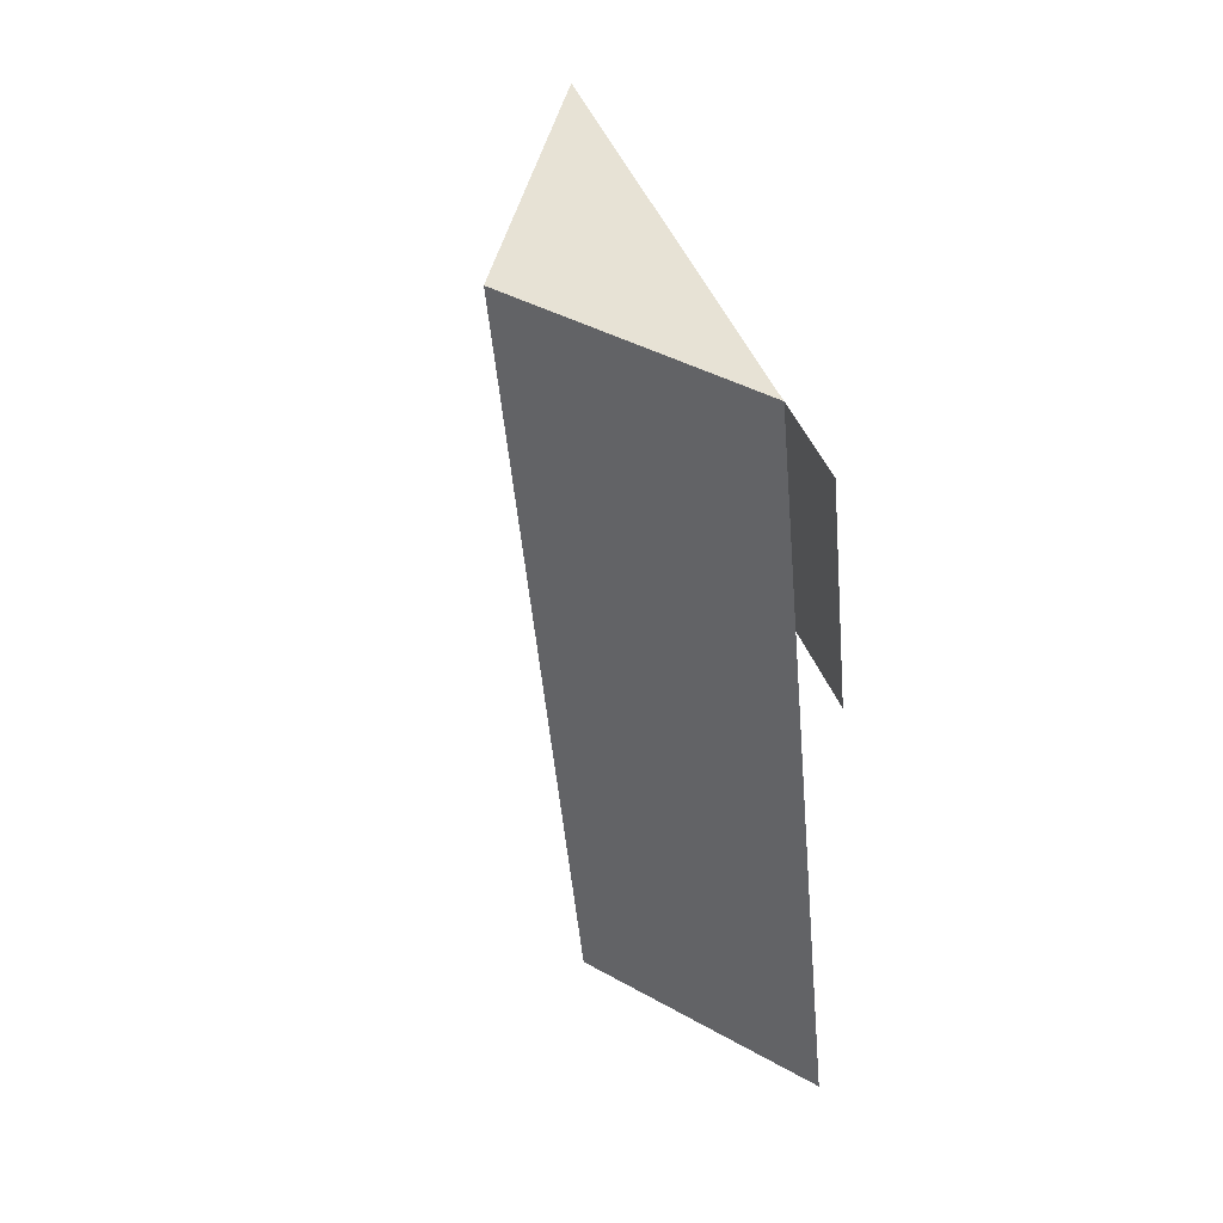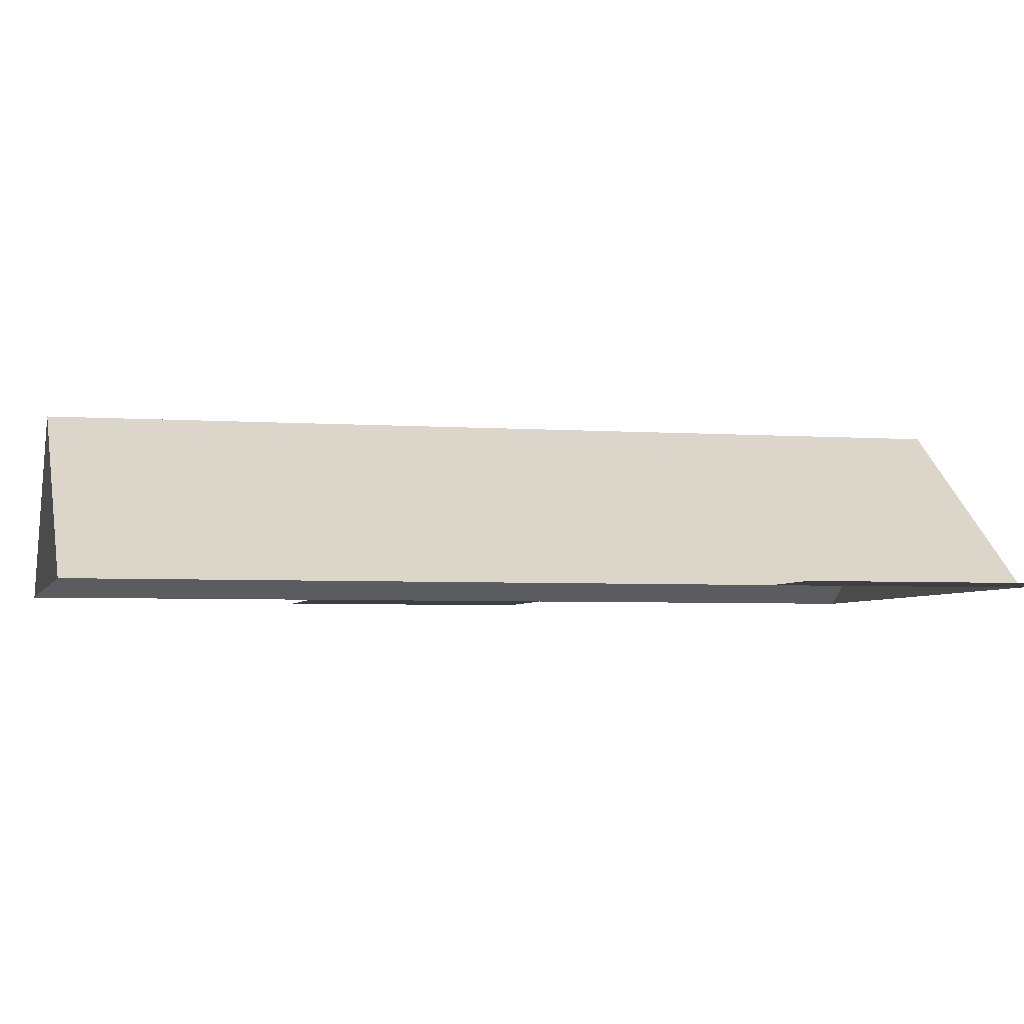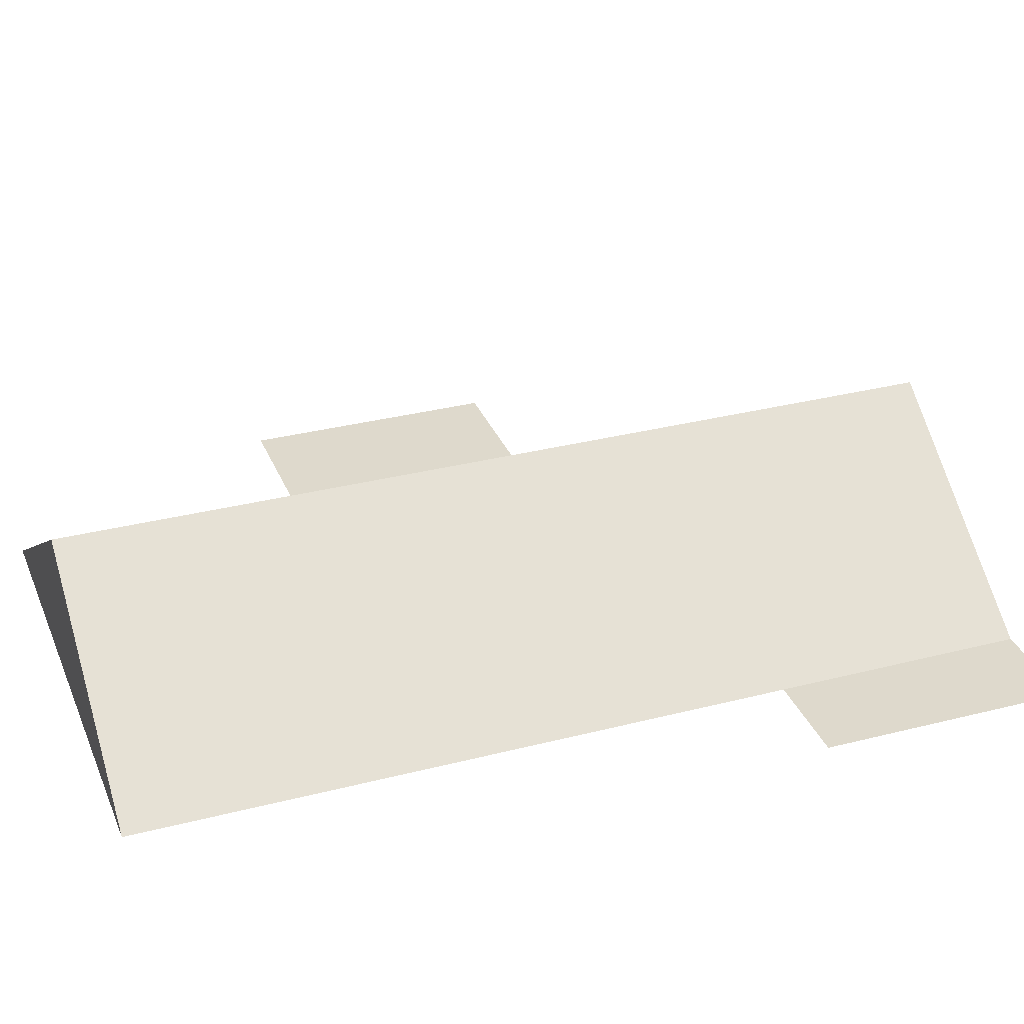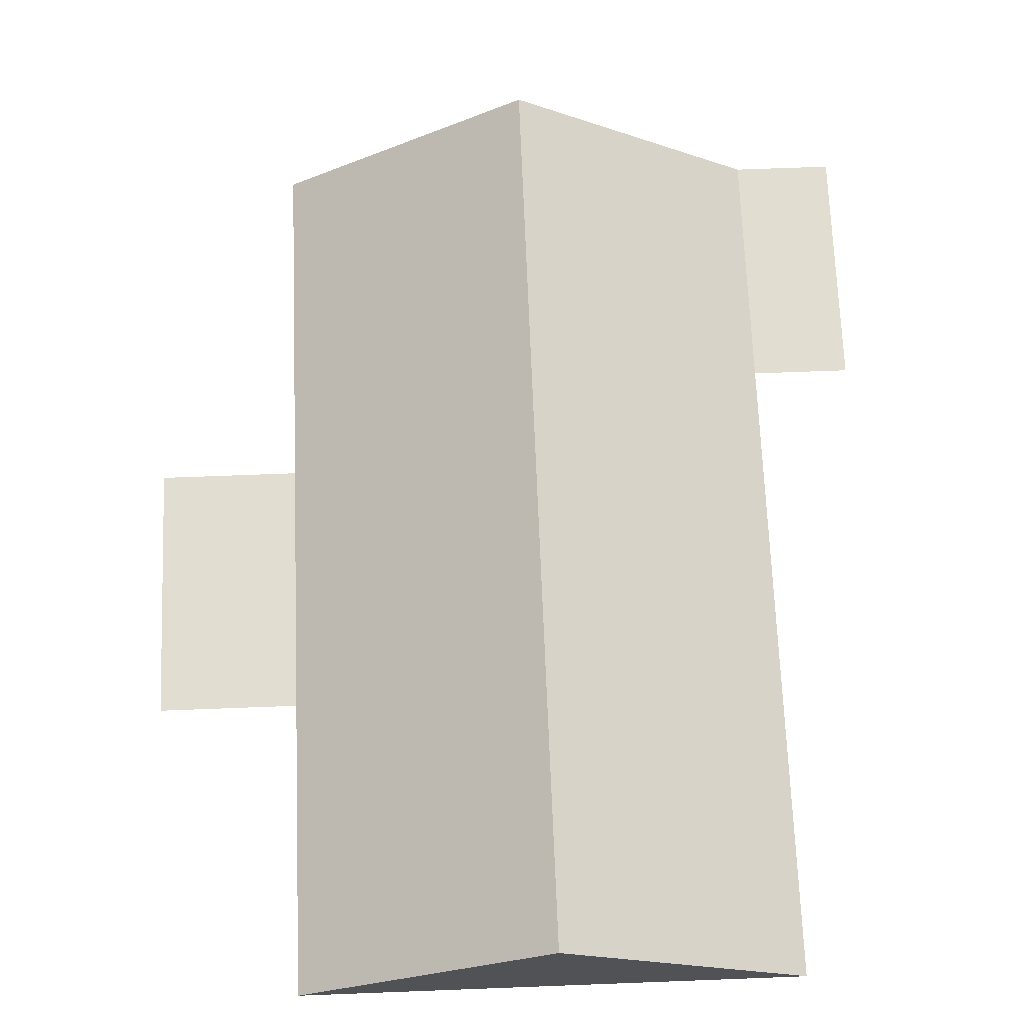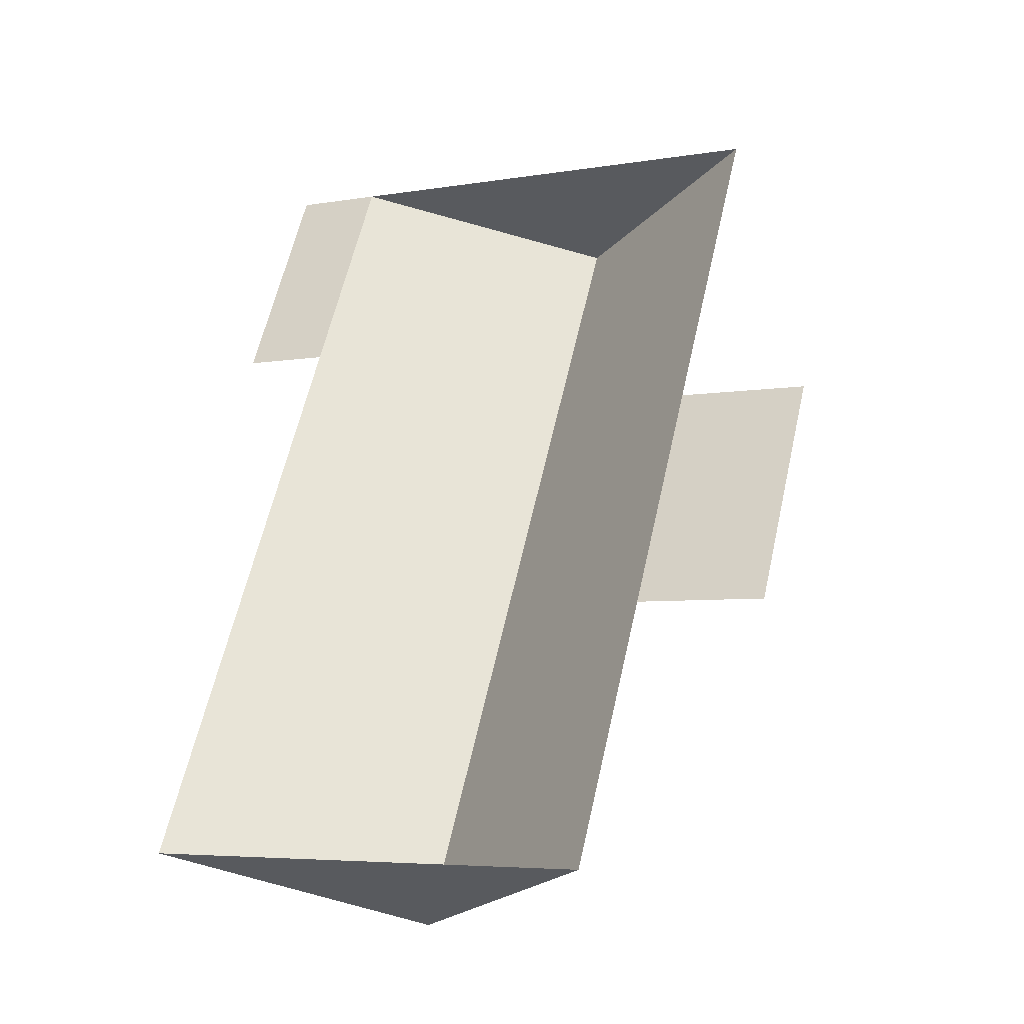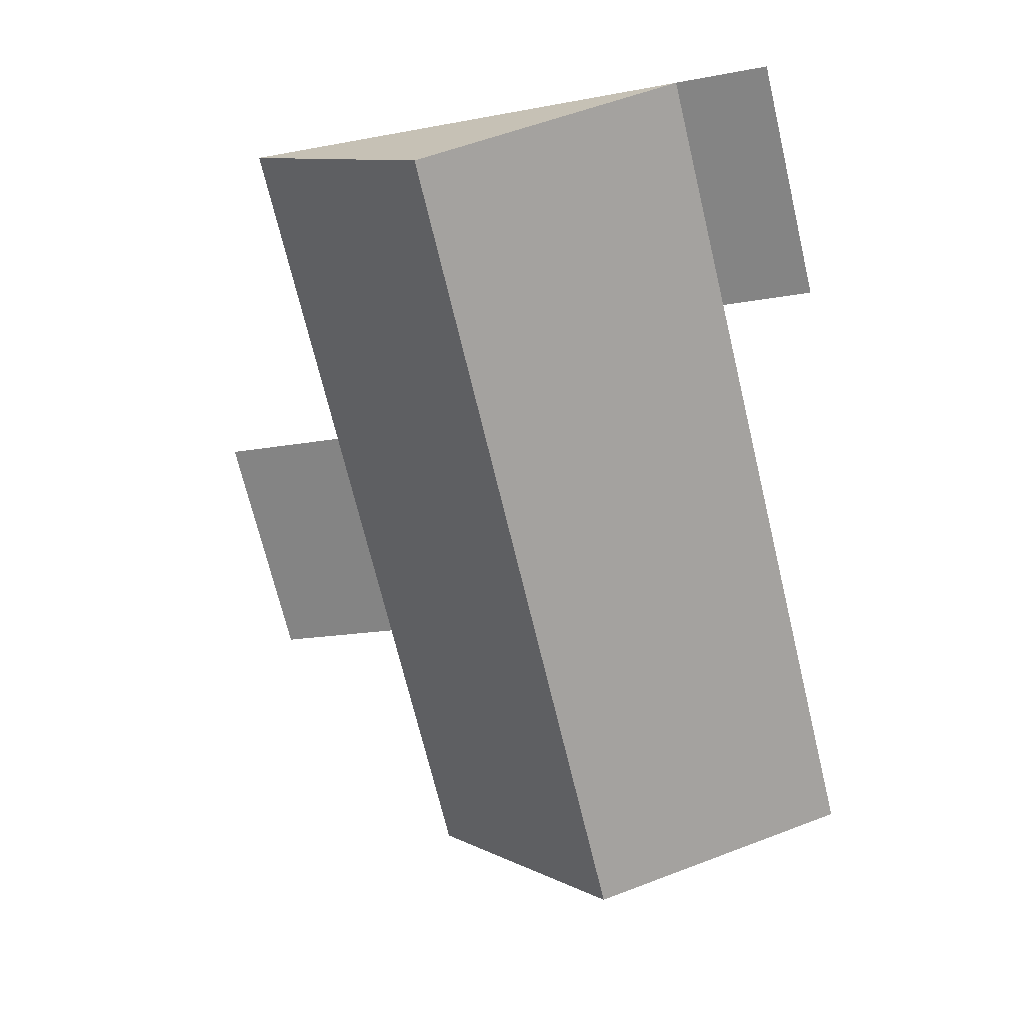
<metadata>
{"format":"obj","ext":"obj","renderer":"f3d","projection":"perspective","resolution":1024,"background":"white","views":[{"elev":57.4,"azim":-110.6,"up":"+Z"},{"elev":-4.0,"azim":-89.5,"up":"+Y"},{"elev":32.0,"azim":-95.9,"up":"+Y"},{"elev":68.7,"azim":-168.3,"up":"+Y"},{"elev":-35.7,"azim":24.8,"up":"+Z"},{"elev":24.8,"azim":-163.7,"up":"+Z"}]}
</metadata>
<code>
o BK39_500_016032_0033_roof
v 42.88 75 -122.6
v 68.15 75 -20.44
v 16.33 75 -397.8
v 82.89 75 -132.5
v 108.5 75 -30.42
v 117 145 -422.7
v 208.5 144.6 -55.16
v 311 75 -80.53
v 275.9 75 -222.4
v 220.1 75 -448.2
v 250 75 -327.4
v 332.6 75 -236.5
v 306.7 75 -341.5
v 42.88 0 -122.6
v 68.15 0 -20.44
v 108.5 0 -30.42
v 311 0 -80.53
v 275.9 0 -222.4
v 332.6 0 -236.5
v 306.7 0 -341.5
v 250 0 -327.4
v 220.1 0 -448.2
v 16.33 0 -397.8
v 82.89 0 -132.5
f 7 5 4 3 6
f 4 1 2 5
f 11 13 12 9
f 6 10 11 9 8 7
f 5 7 8
f 10 6 3

</code>
